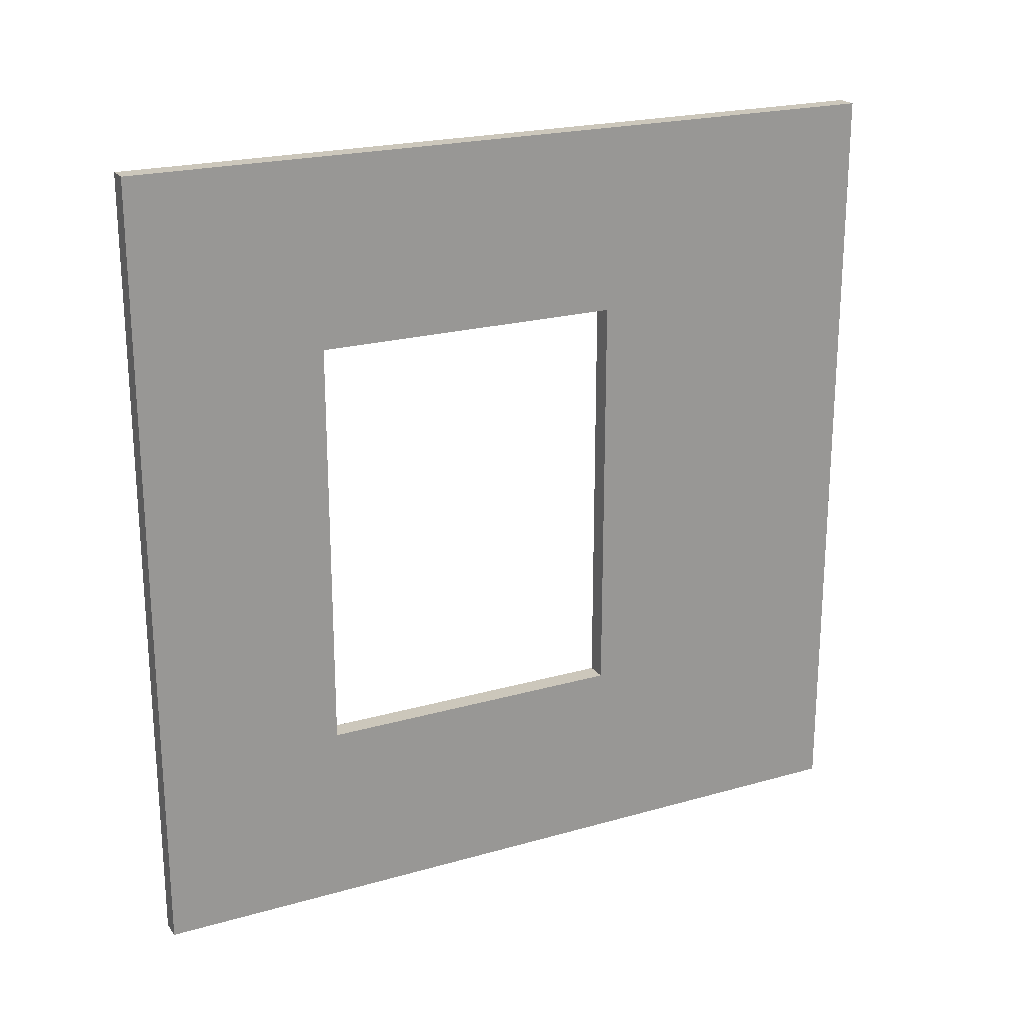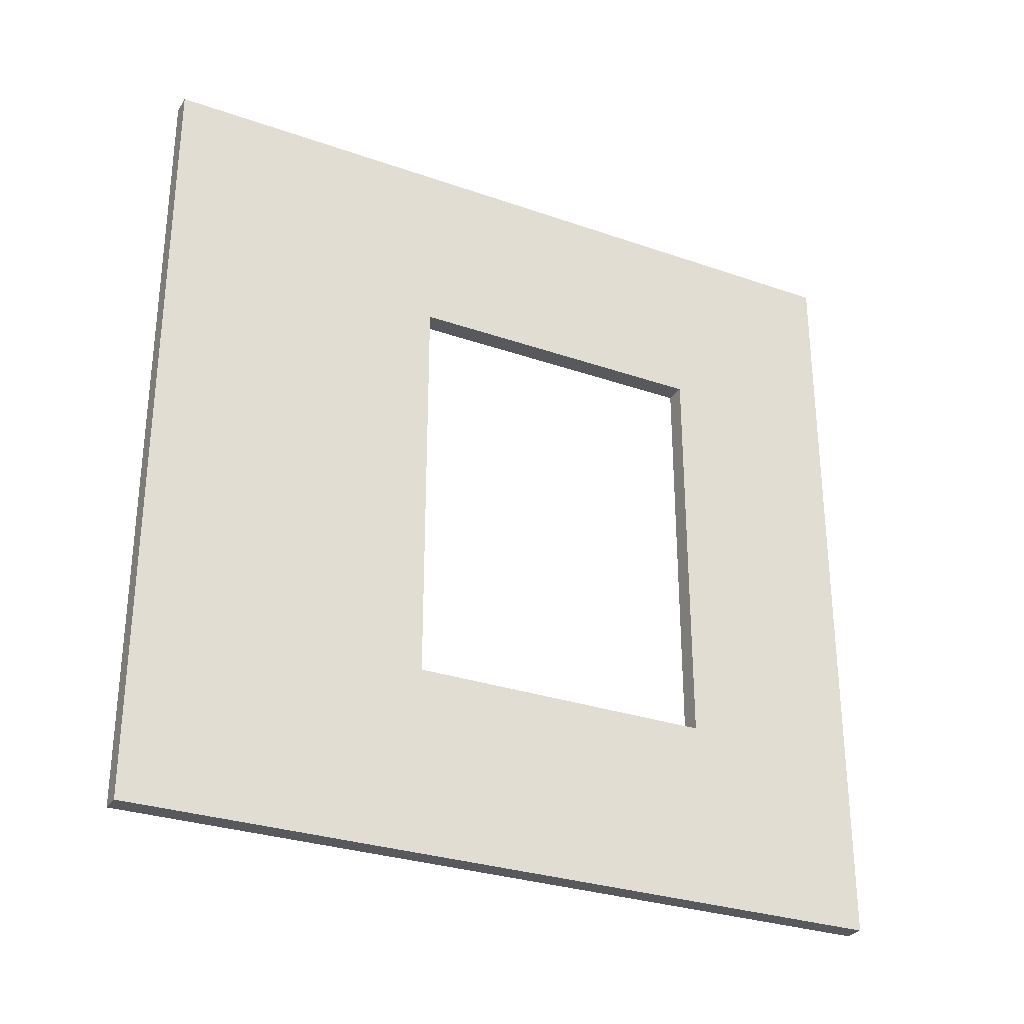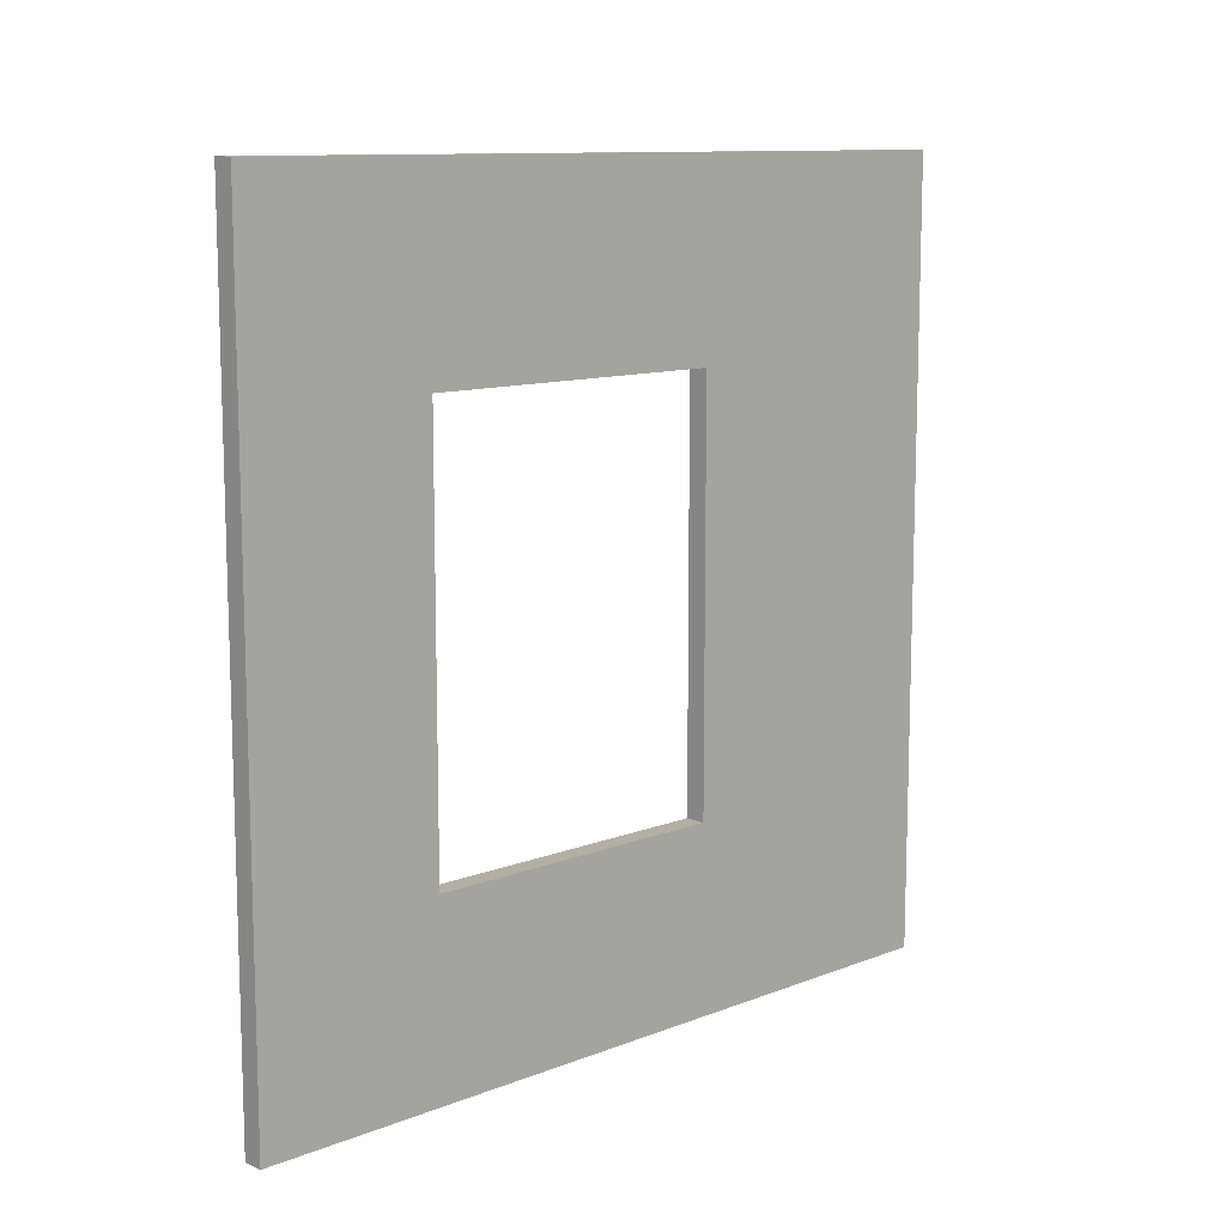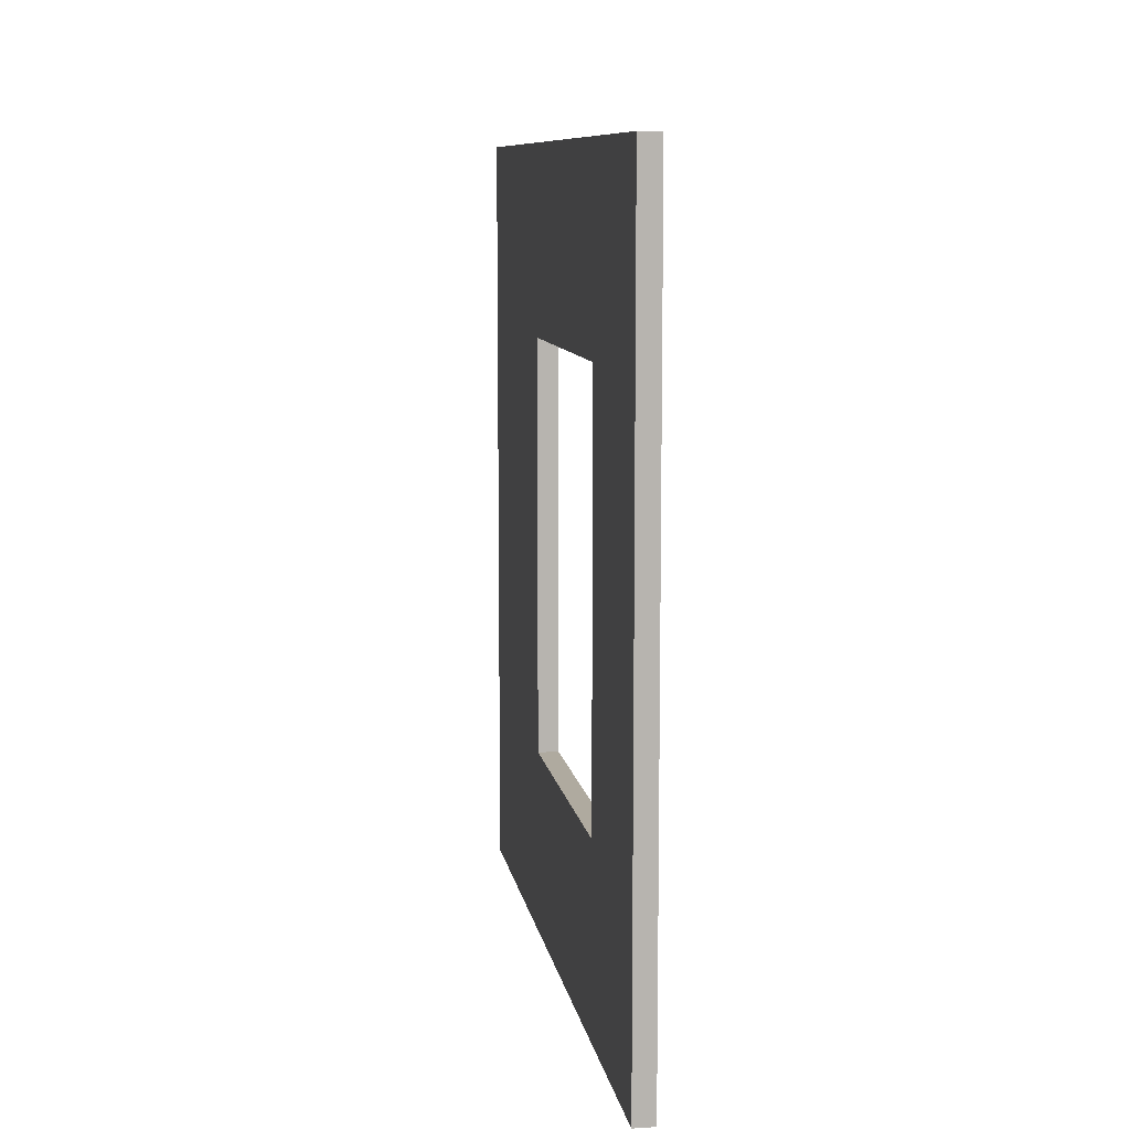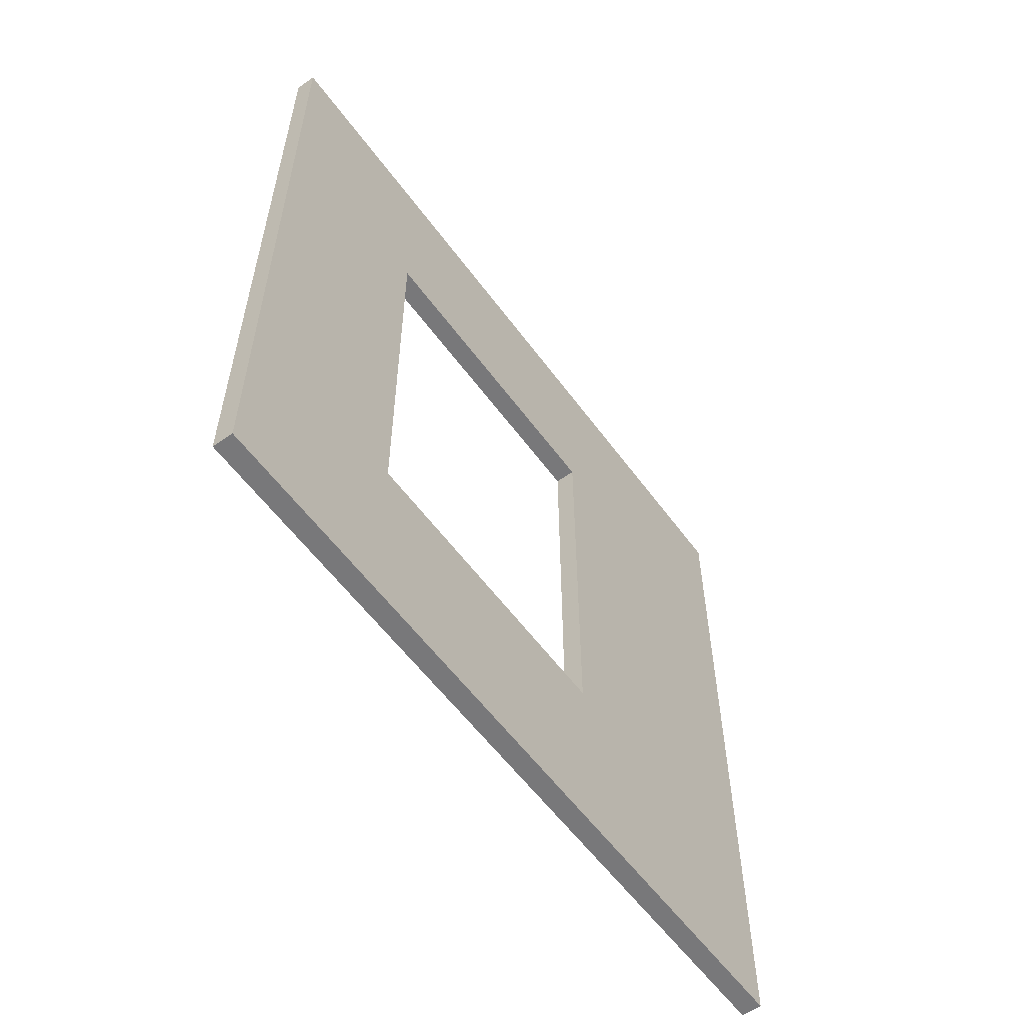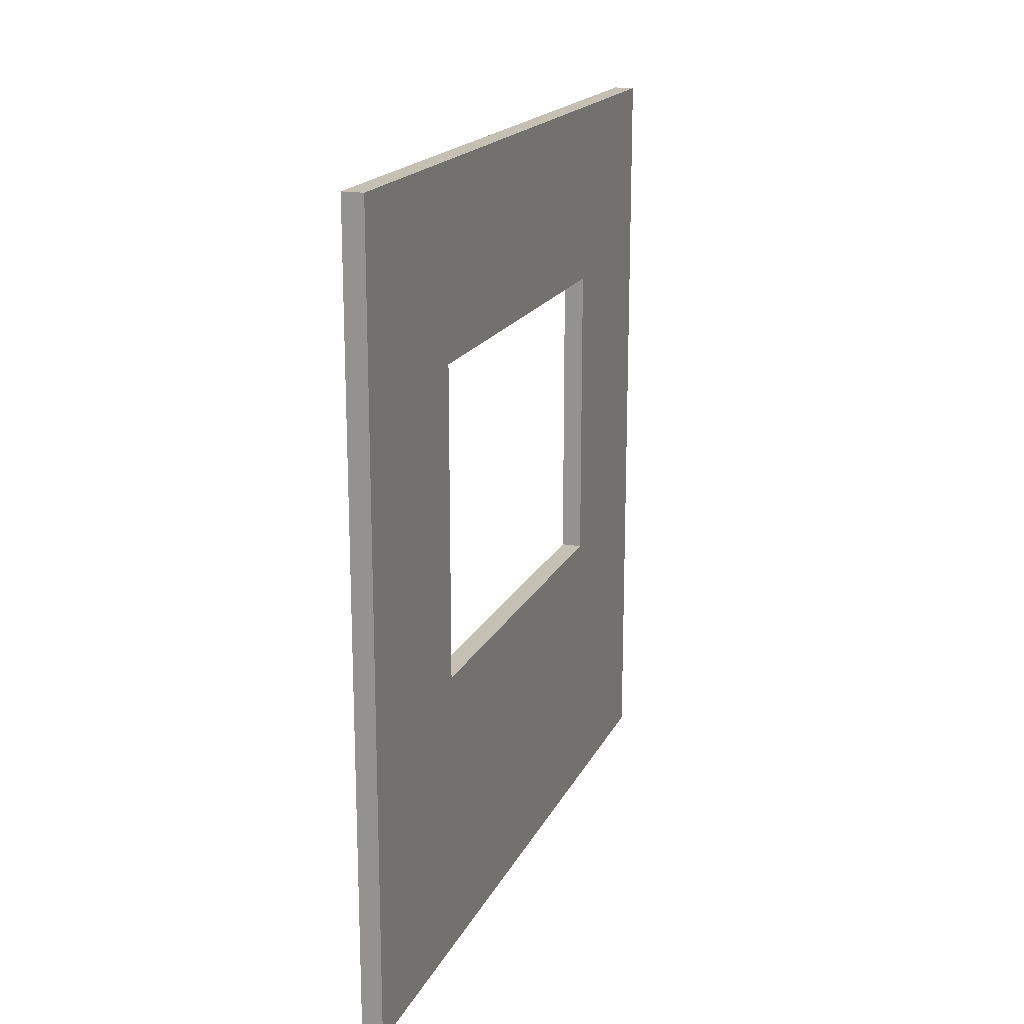
<metadata>
{"format":"obj","ext":"obj","renderer":"f3d","projection":"perspective","resolution":1024,"background":"white","views":[{"elev":21.6,"azim":-116.7,"up":"+Z"},{"elev":-29.5,"azim":62.8,"up":"+Z"},{"elev":11.1,"azim":-133.5,"up":"+Z"},{"elev":9.5,"azim":170.7,"up":"+Z"},{"elev":-57.5,"azim":-144.1,"up":"+Z"},{"elev":18.0,"azim":-160.8,"up":"+Y"}]}
</metadata>
<code>
o
v -2 0.1 1.9
v -2 0.1 -1.9
v -2 1.5 1
v -2 1.5 -1
v -2 3 1
v -2 3 -1
v -2 3.9 1.9
v -2 3.9 -1.9
v -1.9 0.1 1.9
v -1.9 0.1 -1.9
v -1.9 1.5 1
v -1.9 1.5 -1
v -1.9 3 1
v -1.9 3 -1
v -1.9 3.9 1.9
v -1.9 3.9 -1.9
v -2 0.1 1.9
v -2 3.9 1.9
v -1.9 0.1 1.9
v -1.9 3.9 1.9
v -2 1.5 -1
v -2 3 -1
v -1.9 1.5 -1
v -1.9 3 -1
v -2 1.5 1
v -2 3 1
v -1.9 1.5 1
v -1.9 3 1
v -2 0.1 -1.9
v -2 3.9 -1.9
v -1.9 0.1 -1.9
v -1.9 3.9 -1.9
v -2 0.1 1.9
v -1.9 0.1 1.9
v -2 0.1 -1.9
v -1.9 0.1 -1.9
v -2 3 1
v -1.9 3 1
v -2 3 -1
v -1.9 3 -1
v -2 1.5 1
v -1.9 1.5 1
v -2 1.5 -1
v -1.9 1.5 -1
v -2 3.9 1.9
v -1.9 3.9 1.9
v -2 3.9 -1.9
v -1.9 3.9 -1.9
f 3 2 1
f 4 2 3
f 5 3 1
f 6 2 4
f 7 5 1
f 7 6 5
f 8 2 6
f 8 6 7
f 9 10 11
f 11 10 12
f 9 11 13
f 12 10 14
f 9 13 15
f 13 14 15
f 14 10 16
f 15 14 16
f 19 18 17
f 20 18 19
f 23 22 21
f 24 22 23
f 25 26 27
f 27 26 28
f 29 30 31
f 31 30 32
f 35 34 33
f 36 34 35
f 39 38 37
f 40 38 39
f 41 42 43
f 43 42 44
f 45 46 47
f 47 46 48

</code>
